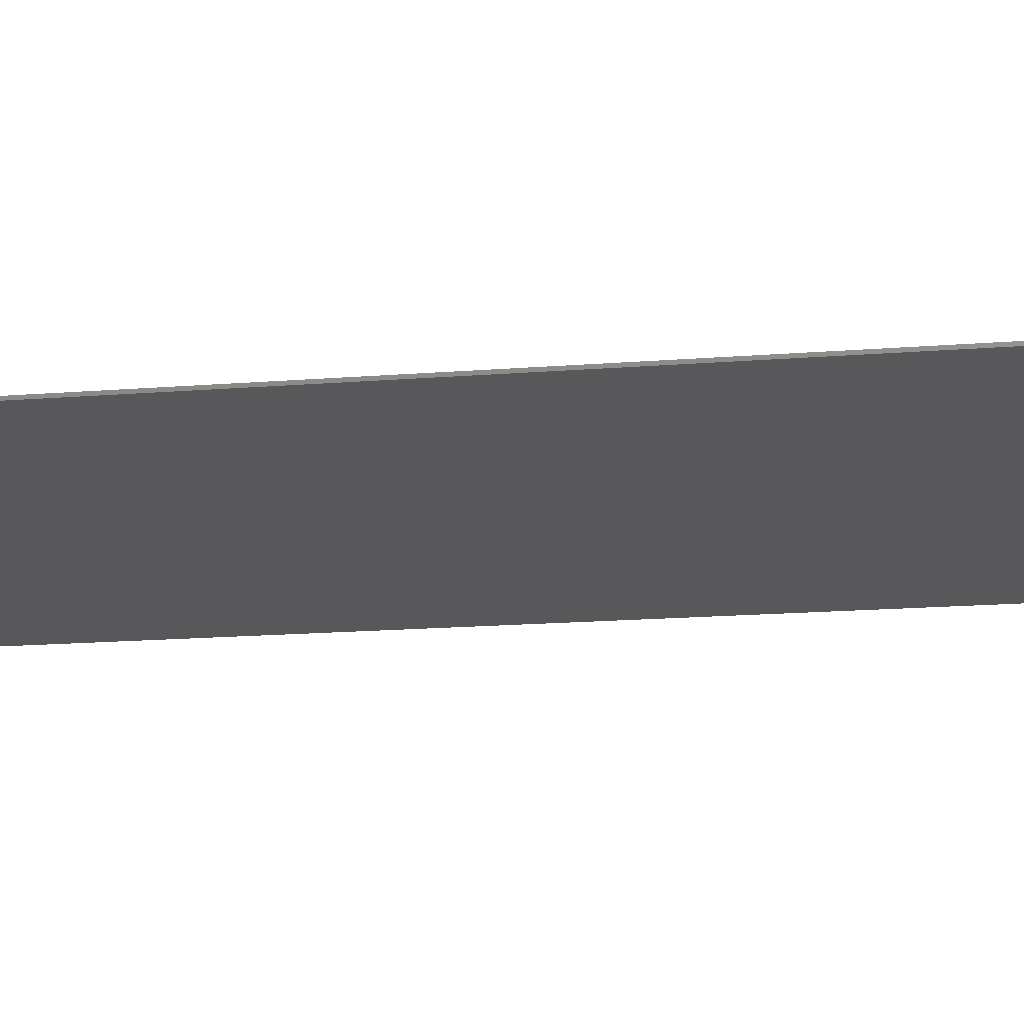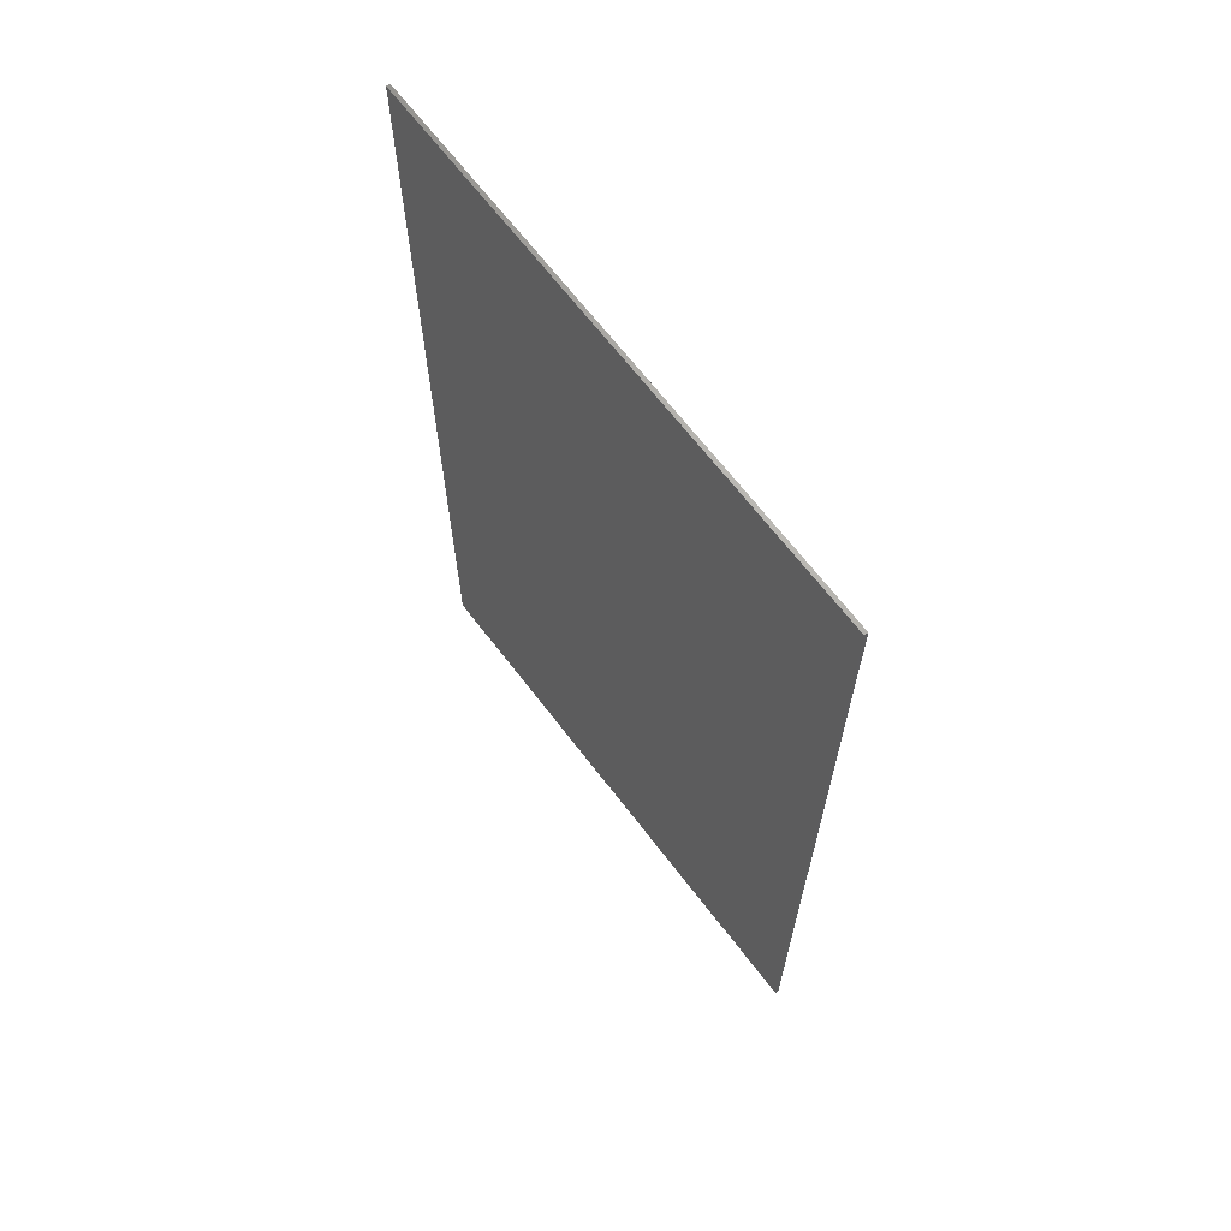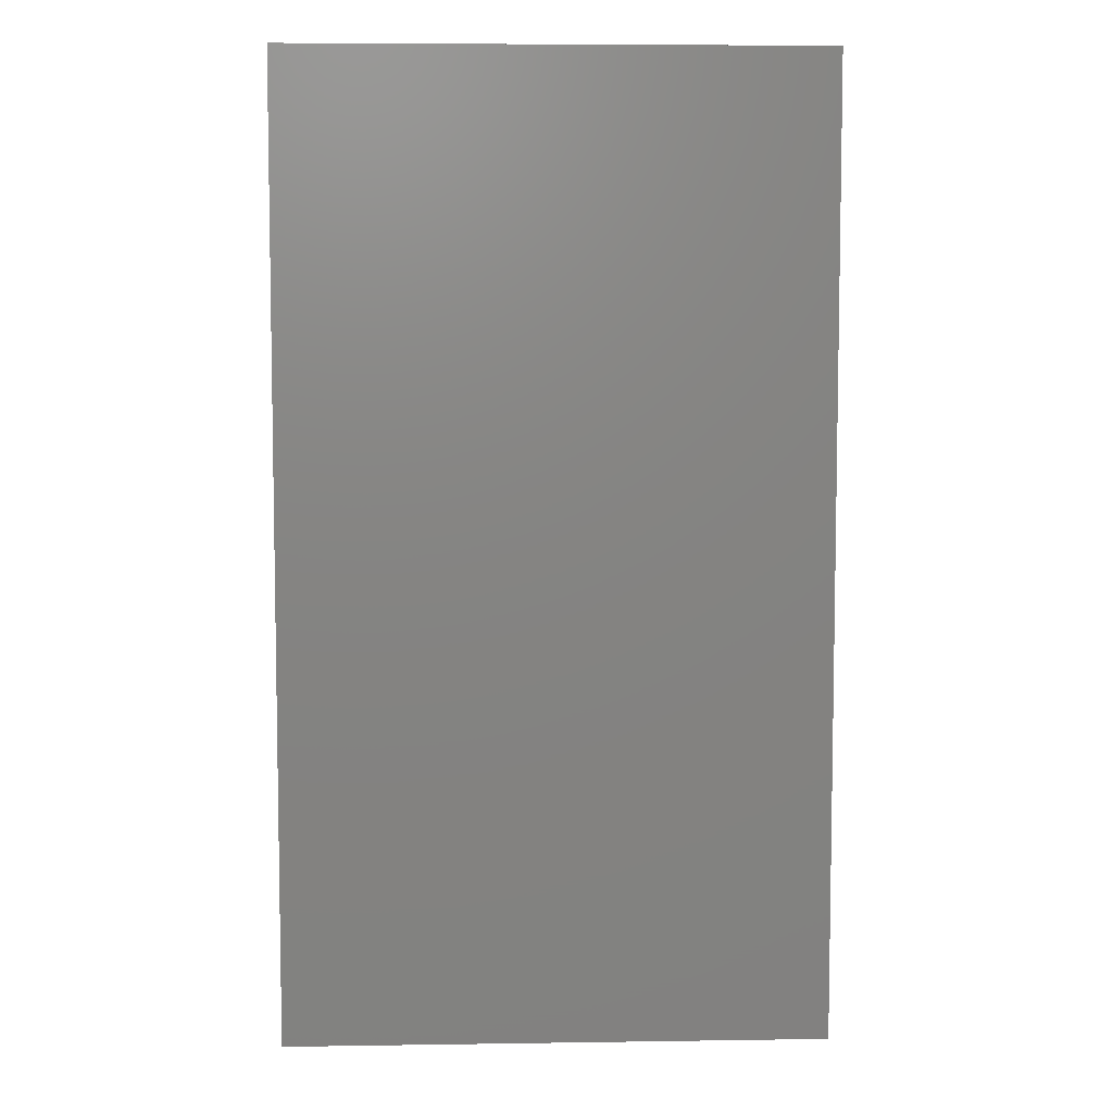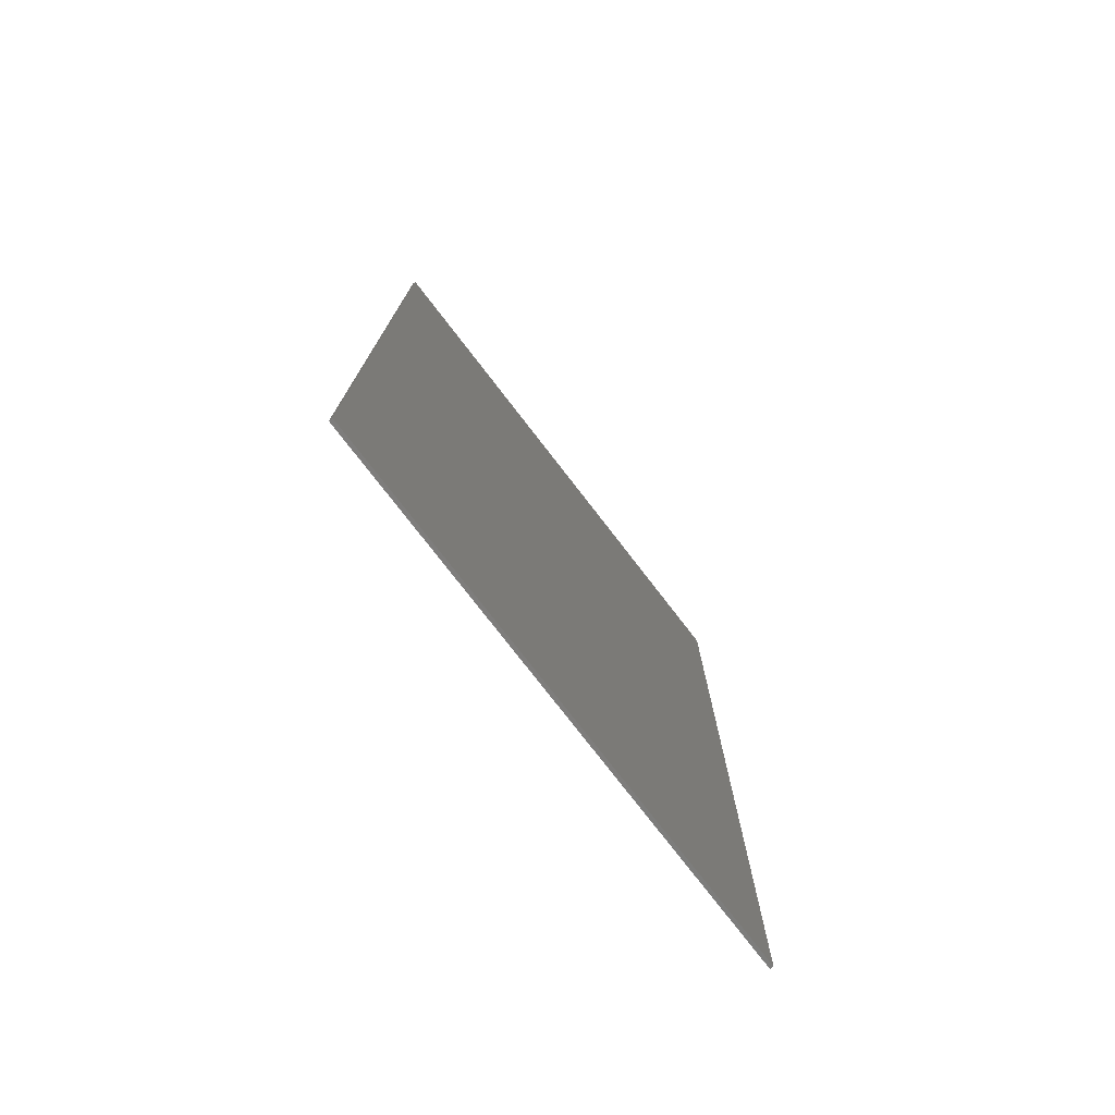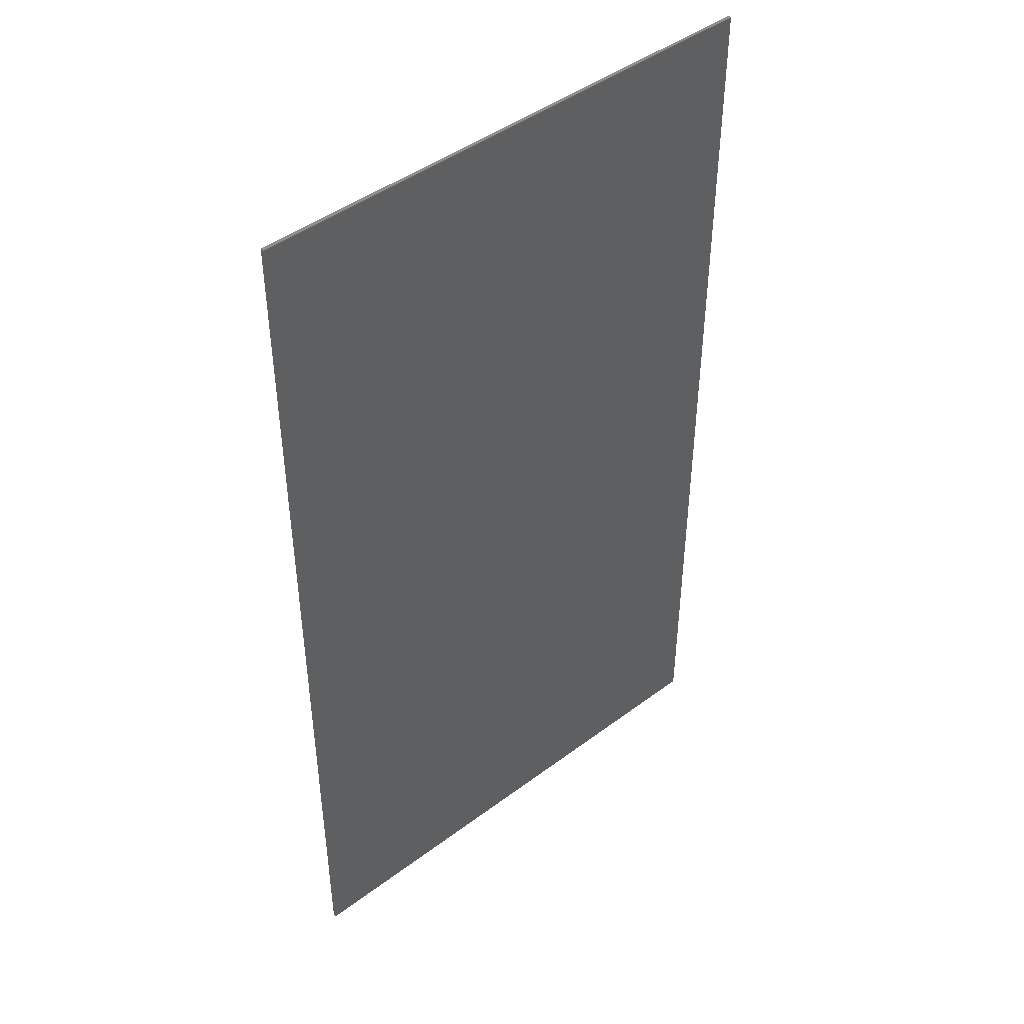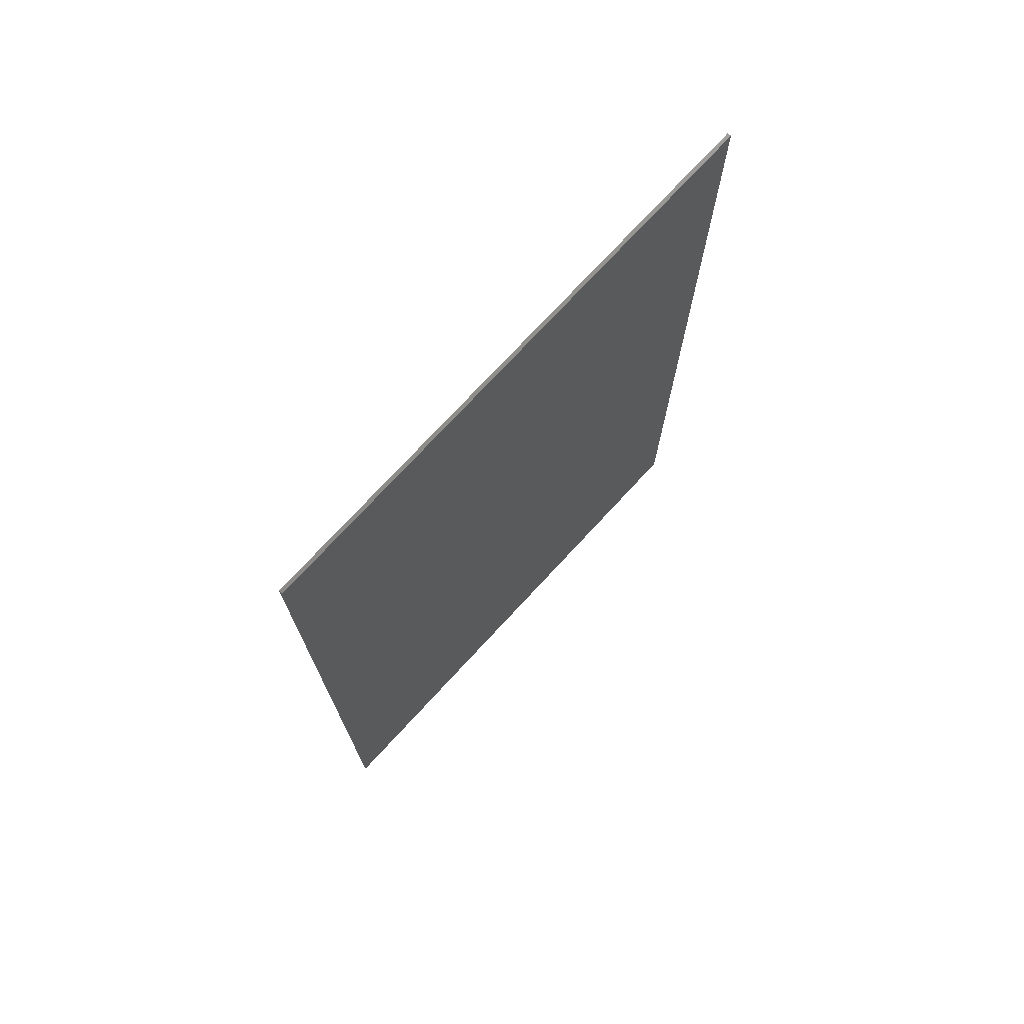
<metadata>
{"format":"stl","ext":"stl","renderer":"f3d","projection":"perspective","resolution":1024,"background":"white","views":[{"elev":-19.9,"azim":-82.1,"up":"+Y"},{"elev":67.4,"azim":-127.5,"up":"+Z"},{"elev":6.7,"azim":177.5,"up":"+Z"},{"elev":-77.1,"azim":127.7,"up":"+Z"},{"elev":45.3,"azim":139.2,"up":"+Z"},{"elev":74.7,"azim":-47.2,"up":"+Z"}]}
</metadata>
<code>
# stl→obj: 46 verts, 88 faces
v 0.64 -0.01 1.24
v 0.556 -0.01 0.948
v 0.64 -0.01 0.948
v -0.48 -0.01 0.3
v -0.48 -0.01 -0.3
v 0.64 -0.01 -1.24
v 0.556 -0.01 -0.948
v 0.64 -0.01 -0.948
v 0.556 -0.01 0.78
v 0.556 -0.01 0.864
v 0.66 -0.01 1.26
v 0.66 -0.01 0.948
v 0.76 -0.01 1.36
v 0.66 -0.01 0.78
v 0.556 -0.01 -0.864
v 0.556 -0.01 -0.78
v 0.66 -0.01 -0.948
v 0.66 -0.01 -1.26
v 0.76 -0.01 -1.36
v 0.66 -0.01 -0.78
v 0.5624 -0.01 0.8961
v 0.5806 -0.01 0.9234
v 0.6079 -0.01 0.9416
v 0.64 -0.01 0.78
v 0.6079 -0.01 0.7864
v 0.5806 -0.01 0.8046
v 0.5624 -0.01 0.8319
v 0.5624 -0.01 -0.8319
v 0.5806 -0.01 -0.8046
v 0.6079 -0.01 -0.7864
v 0.64 -0.01 -0.78
v 0.6079 -0.01 -0.9416
v 0.5806 -0.01 -0.9234
v 0.5624 -0.01 -0.8961
v -0.76 -0.01 1.36
v -0.66 -0.01 1.26
v -0.76 -0.01 -1.36
v -0.66 -0.01 -1.26
v -0.64 -0.01 1.24
v -0.54 -0.01 0.3
v -0.64 -0.01 -1.24
v -0.54 -0.01 -0.3
v 0.76 0 1.36
v 0.76 0 -1.36
v -0.76 0 -1.36
v -0.76 0 1.36
f 1 2 3
f 1 4 2
f 5 6 7
f 6 8 7
f 4 9 10
f 4 10 2
f 11 12 13
f 13 12 14
f 5 7 15
f 5 15 16
f 17 18 19
f 20 17 19
f 2 10 21
f 2 21 22
f 2 22 23
f 2 23 3
f 9 24 25
f 9 25 26
f 9 26 27
f 9 27 10
f 16 15 28
f 16 28 29
f 16 29 30
f 16 30 31
f 7 8 32
f 7 32 33
f 7 33 34
f 7 34 15
f 13 35 36
f 13 36 11
f 35 37 38
f 35 38 36
f 37 19 18
f 37 18 38
f 14 20 19
f 14 19 13
f 39 40 4
f 39 4 1
f 39 41 42
f 39 42 40
f 41 6 5
f 41 5 42
f 9 16 31
f 9 31 24
f 9 4 5
f 9 5 16
f 43 44 45
f 43 45 46
f 35 13 43
f 35 43 46
f 37 35 46
f 37 46 45
f 19 37 45
f 19 45 44
f 13 19 44
f 13 44 43
f 3 23 22
f 3 22 21
f 3 21 10
f 3 10 27
f 3 27 26
f 3 26 25
f 3 25 24
f 31 30 29
f 31 29 28
f 31 28 15
f 31 15 34
f 31 34 33
f 31 33 32
f 31 32 8
f 36 39 1
f 36 1 11
f 36 38 41
f 36 41 39
f 40 42 5
f 40 5 4
f 41 38 18
f 41 18 6
f 18 17 8
f 18 8 6
f 31 8 17
f 31 17 20
f 24 31 20
f 24 20 14
f 3 24 14
f 3 14 12
f 1 3 12
f 1 12 11

</code>
